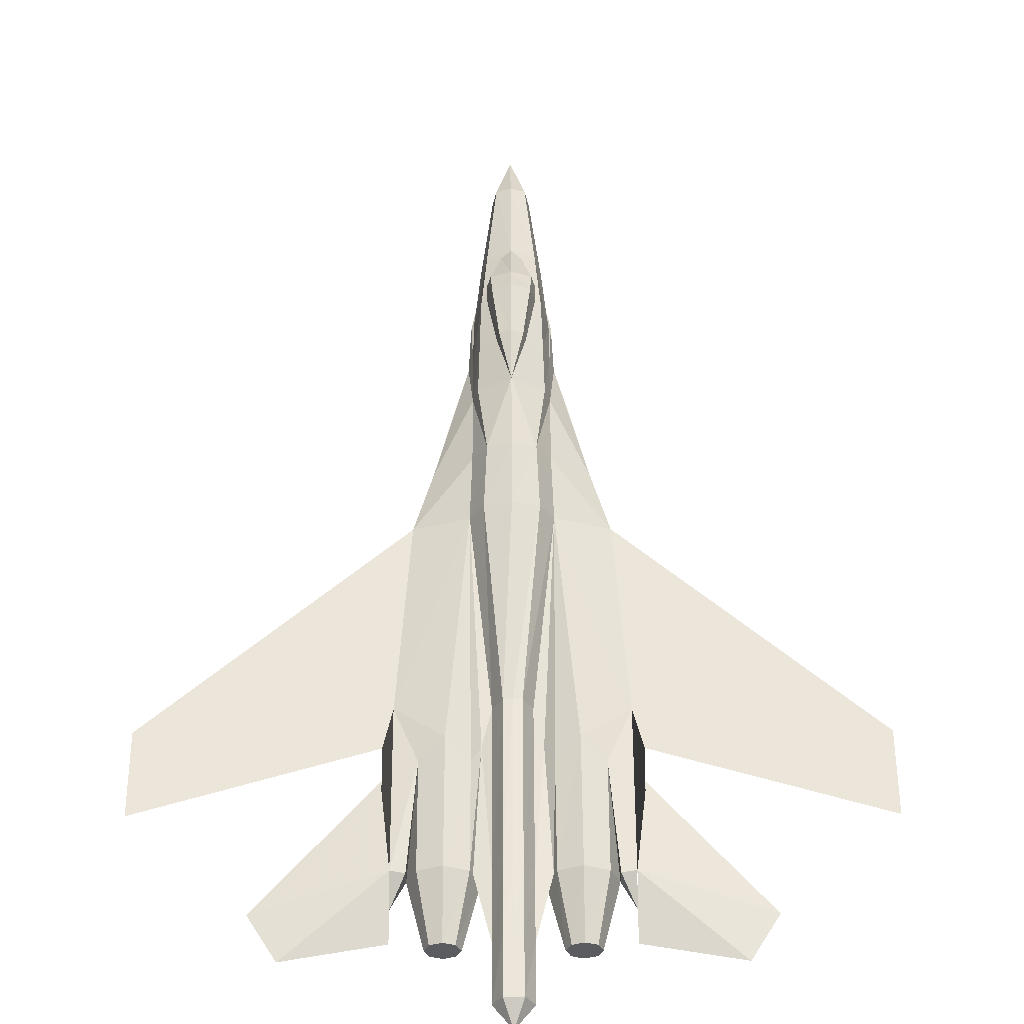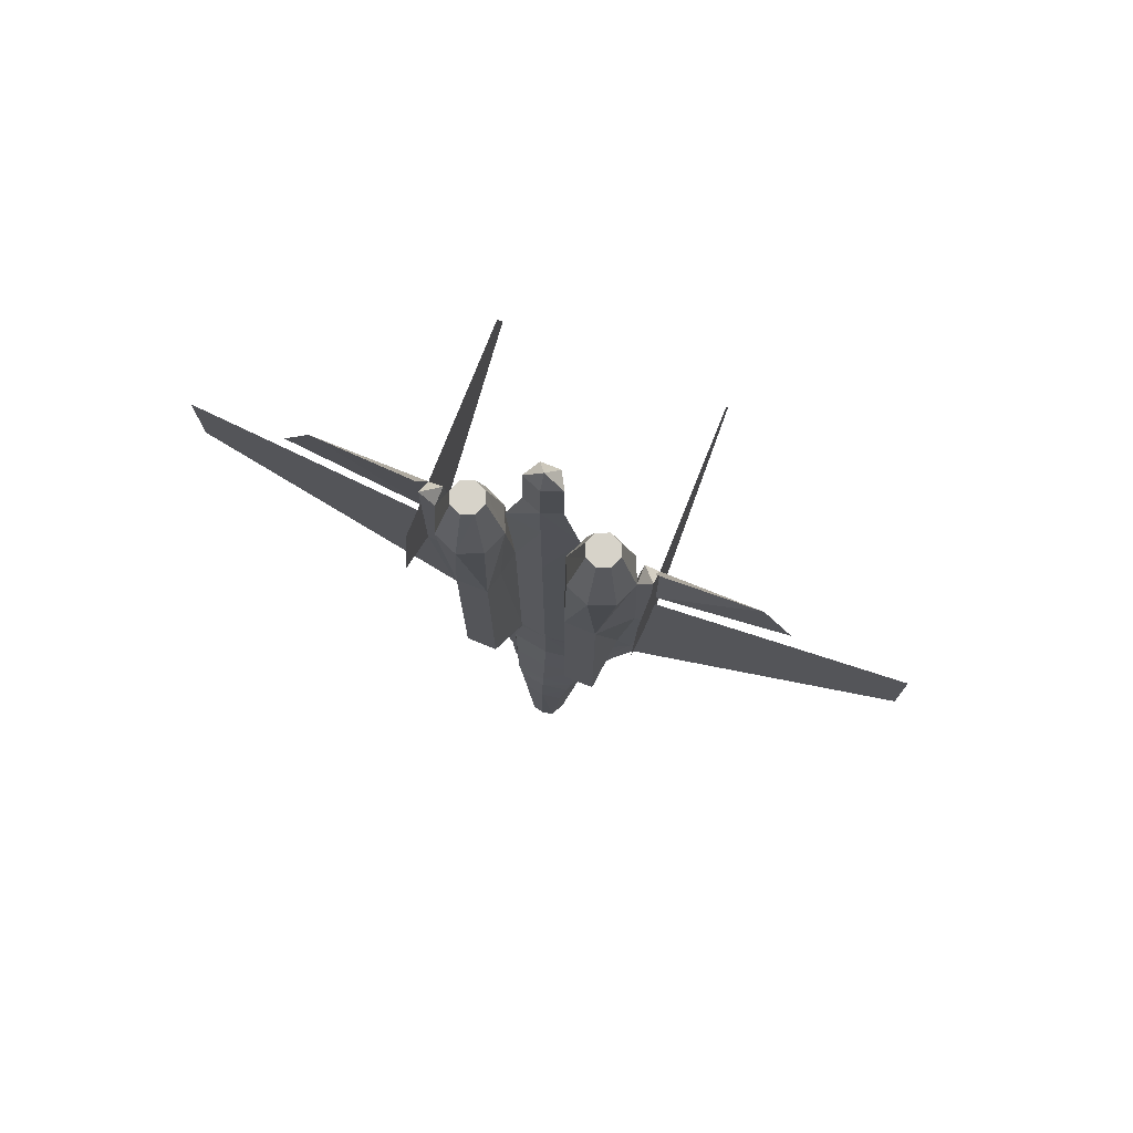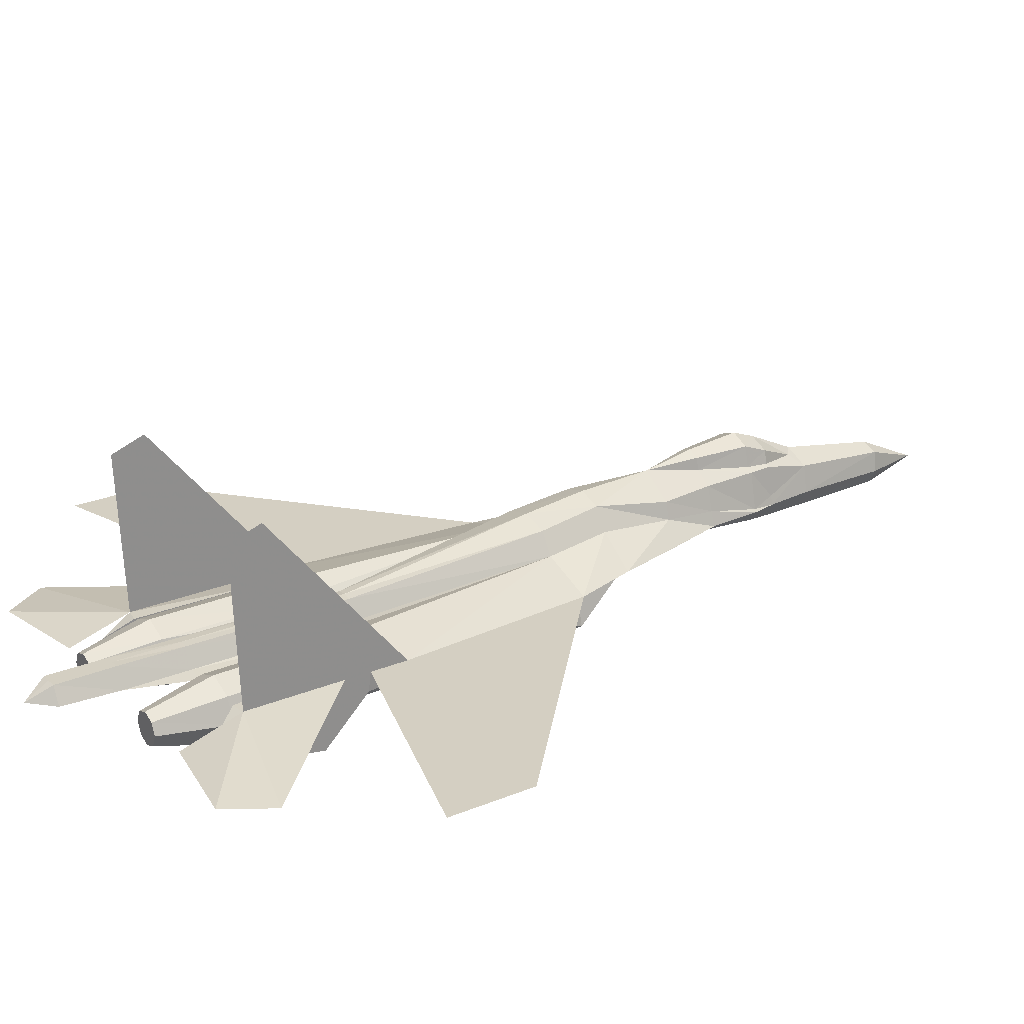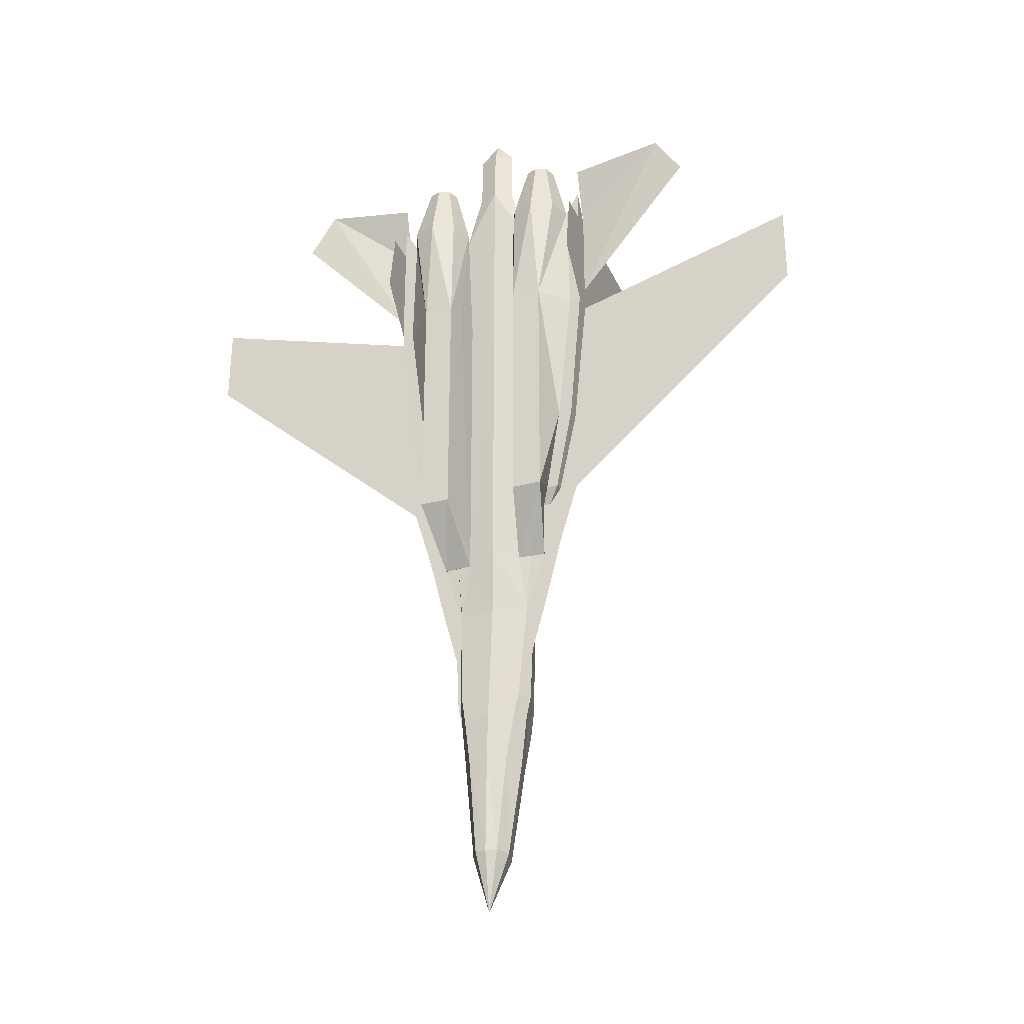
<metadata>
{"format":"obj","ext":"obj","renderer":"f3d","projection":"perspective","resolution":1024,"background":"white","views":[{"elev":55.3,"azim":-0.2,"up":"+Y"},{"elev":76.1,"azim":21.9,"up":"+Z"},{"elev":25.4,"azim":56.4,"up":"+Y"},{"elev":-31.1,"azim":20.1,"up":"+Z"}]}
</metadata>
<code>
v -0.01617 0.01062 -0.5529
v -0.02661 0.02576 -0.4407
v -1.261e-07 0.0388 -0.4391
v -0.02087 -0.01077 -0.5513
v -0.03391 -0.002941 -0.4391
v -0.01252 -0.02642 -0.5513
v -0.02243 -0.02277 -0.4391
v -1.261e-07 -0.02903 -0.5513
v -1.261e-07 -0.02642 -0.4391
v -1.261e-07 -0.01598 -0.6191
v -1.261e-07 0.01793 -0.5513
v 0.01252 -0.02642 -0.5513
v 0.02087 -0.01077 -0.5513
v 0.01617 0.01062 -0.5529
v 0.02243 -0.02277 -0.4391
v 0.03391 -0.002941 -0.4391
v 0.02661 0.02576 -0.4407
v -1.261e-07 0.05967 -0.2435
v -0.01304 0.06489 -0.3009
v -0.01565 0.05184 -0.3009
v 0.01565 0.05184 -0.3009
v 0.01304 0.06489 -0.3009
v -1.261e-07 0.0701 -0.3009
v 0.01148 0.03619 -0.4297
v 0.02243 0.05602 -0.387
v 0.02609 0.04141 -0.387
v -1.261e-07 0.06489 -0.387
v 0.02087 0.06645 -0.3609
v -1.261e-07 0.07532 -0.3609
v 0.02609 0.04402 -0.3609
v -0.02243 0.05602 -0.387
v -0.02087 0.06645 -0.3609
v -0.02609 0.04141 -0.387
v -0.02609 0.04402 -0.3609
v -0.01148 0.03619 -0.4297
v -0.03757 -0.01024 -0.3009
v -1.261e-07 -0.01598 -0.3009
v -1.261e-07 -0.01077 -0.2435
v -1.261e-07 0.05706 -0.16
v -0.02609 0.04923 -0.16
v -0.02922 0.04089 -0.08956
v -0.04174 0.02576 -0.16
v -0.04435 0.01793 -0.08956
v -0.036 0.03671 -0.2435
v -0.04174 0.01793 -0.2435
v -0.03913 -0.002941 -0.387
v -0.04435 -0.002941 -0.3609
v -0.04174 -0.0003319 -0.3609
v -0.04174 -0.002941 -0.3609
v -0.04174 -0.002941 -0.3009
v -0.04174 0.01271 -0.3009
v -0.04696 -0.002941 -0.3009
v -0.04174 -0.002941 -0.2435
v -0.06261 -0.002941 -0.2435
v -0.08348 -0.002941 -0.16
v -0.1043 -0.002941 -0.08956
v -0.12 -0.002941 0.1296
v -0.12 -0.002941 0.1713
v -0.12 -0.02381 0.1739
v -0.12 -0.02381 0.2918
v -0.1043 -0.02381 0.2913
v -0.1043 -0.002941 0.009573
v -0.08348 -0.002941 -0.08956
v -0.1043 -0.01859 0.009573
v -0.08348 -0.01337 -0.08956
v -0.07043 -0.002941 -0.1078
v -0.0407 -0.004506 -0.2435
v -0.04644 -0.003983 -0.1756
v -0.06261 -0.002941 -0.1756
v -0.0313 -0.00555 -0.1756
v -0.107 -0.02381 0.1713
v -0.07043 -0.01285 -0.09008
v -0.0887 -0.01859 0.009573
v -1.261e-07 -0.01077 0.1718
v -0.0313 -0.006071 0.1713
v -0.03078 -0.006071 -0.16
v -0.04174 -0.05511 0.1739
v -0.07565 -0.05511 0.1739
v -0.07565 -0.05511 -0.1078
v -0.06261 -0.002941 -0.16
v -0.06261 -0.002941 -0.1078
v 0.0313 -0.006071 0.1713
v 0.04174 0.002277 0.1922
v 0.03913 -0.00555 0.3122
v -1.261e-07 0.002277 0.4765
v -1.261e-07 -0.008157 0.451
v 0.02087 -0.0003319 0.4504
v 0.01044 0.01793 0.4499
v -1.261e-07 0.01793 0.4504
v -1.261e-07 -0.01077 0.3852
v 0.02087 -0.002941 0.3852
v -0.12 -0.02381 0.3023
v -0.1043 -0.02381 0.3122
v -0.09391 -0.0499 0.3122
v -0.06783 -0.06033 0.3122
v -0.04226 -0.0499 0.3122
v -0.09391 0.001756 0.3122
v -0.09391 0.002277 0.1922
v -0.04174 0.002277 0.1922
v -0.0673 0.01323 0.1692
v -0.06783 0.01271 0.3122
v -0.12 -0.02381 0.3409
v -0.1043 -0.002941 0.3122
v -0.12 -0.002941 0.3096
v -0.12 -0.002941 0.2
v -1.261e-07 0.04923 -0.08956
v -0.009913 0.01689 0.1301
v -0.02087 -0.002941 0.1296
v -0.0313 -0.02381 0.3122
v -0.03652 -0.03216 0.1724
v -1.261e-07 -0.01077 0.3122
v -0.03913 -0.00555 0.3122
v -0.02087 -0.002941 0.3122
v -0.009913 0.01741 0.3122
v -1.261e-07 0.01793 0.3122
v -1.261e-07 0.01793 0.1296
v -0.04226 0.001756 0.3122
v -0.02087 -0.002941 0.3852
v -0.009913 0.01793 0.3842
v -1.261e-07 0.01793 0.3852
v -0.01044 0.01793 0.4499
v -0.02087 -0.0003319 0.4504
v -0.03444 -0.01598 -0.3609
v -1.261e-07 -0.0212 -0.3609
v -0.02974 -0.01911 -0.3875
v -1.261e-07 -0.02381 -0.387
v -0.03444 0.03984 -0.3009
v -0.03287 0.03984 -0.3609
v -0.03652 0.006973 -0.387
v -0.03026 0.03932 -0.387
v 0.03652 0.006973 -0.387
v 0.03913 -0.002941 -0.387
v 0.03026 0.03932 -0.387
v 0.03287 0.03984 -0.3609
v 0.04174 -0.0003319 -0.3609
v 0.03443 0.03984 -0.3009
v 0.04174 0.01271 -0.3009
v 0.036 0.03671 -0.2435
v 0.04174 0.01793 -0.2435
v 0.02974 -0.01911 -0.3875
v 0.04174 -0.002941 -0.3609
v 0.03443 -0.01598 -0.3609
v 0.04174 -0.002941 -0.3009
v 0.03757 -0.01024 -0.3009
v 0.04174 -0.002941 -0.2435
v 0.0407 -0.004506 -0.2435
v 0.02922 0.04089 -0.08956
v 0.02609 0.04923 -0.16
v 0.04435 0.01793 -0.08956
v 0.04174 0.02576 -0.16
v 0.04435 -0.002941 -0.3609
v 0.04696 -0.002941 -0.3009
v 0.06261 -0.002941 -0.2435
v 0.08348 -0.002941 -0.16
v 0.1043 -0.002941 -0.08956
v 0.12 -0.002941 0.1296
v 0.12 -0.002941 0.2
v 0.12 -0.002941 0.3096
v 0.12 -0.02381 0.3409
v 0.107 -0.02381 0.1713
v 0.12 -0.02381 0.1739
v 0.12 -0.02381 0.2918
v 0.12 -0.002941 0.1713
v 0.1043 -0.002941 0.009573
v 0.08348 -0.002941 -0.08956
v 0.1043 -0.01859 0.009573
v 0.08348 -0.01337 -0.08956
v 0.07044 -0.002941 -0.1078
v 0.04644 -0.003983 -0.1756
v 0.06261 -0.002941 -0.1756
v 0.0313 -0.00555 -0.1756
v 0.0887 -0.01859 0.009573
v 0.06261 -0.002941 -0.1078
v 0.07044 -0.01285 -0.09008
v -1.261e-07 -0.01077 -0.16
v 0.03078 -0.006071 -0.16
v 0.009913 0.01793 0.3842
v 0.04174 -0.05511 -0.1078
v 0.07565 -0.05511 -0.1078
v 0.07565 -0.05511 0.1739
v 0.06261 -0.002941 -0.16
v 0.02087 -0.002941 0.3122
v 0.009913 0.01741 0.3122
v 0.02087 -0.002941 0.1296
v 0.1043 -0.02381 0.3122
v 0.1043 -0.02381 0.2913
v 0.09391 -0.0499 0.3122
v 0.06783 -0.06033 0.3122
v 0.04174 -0.05511 0.1739
v 0.04226 -0.0499 0.3122
v 0.09391 0.002277 0.1922
v 0.09391 0.001756 0.3122
v 0.04226 0.001756 0.3122
v 0.06783 0.01271 0.3122
v 0.0673 0.01323 0.1692
v 0.1043 -0.002941 0.3122
v 0.009913 0.01689 0.1301
v 0.0313 -0.02381 0.3122
v 0.03652 -0.03216 0.1724
v -0.04174 -0.05511 -0.1078
v -0.08609 -0.02172 0.3852
v -0.08087 -0.03477 0.3852
v -0.06783 -0.03998 0.3852
v -0.0553 -0.03477 0.3852
v -0.04957 -0.02172 0.3852
v -0.06783 -0.003983 0.3852
v 0.0553 -0.009201 0.3852
v 0.06783 -0.003983 0.3852
v -0.08087 -0.009201 0.3852
v 0.08087 -0.009201 0.3852
v 0.08609 -0.02172 0.3852
v 0.08087 -0.03477 0.3852
v 0.06783 -0.03998 0.3852
v 0.0553 -0.03477 0.3852
v 0.04957 -0.02172 0.3852
v 0.12 -0.06033 0.3017
v 0.12 -0.07338 0.2235
v 0.12 -0.02381 0.3023
v 0.12 0.1849 0.2809
v 0.12 0.1718 0.3174
v -0.12 0.1718 0.3174
v -0.12 0.1849 0.2809
v -0.12 -0.06033 0.3017
v -0.12 -0.07338 0.2235
v -0.227 -0.02381 0.3957
v -0.2583 -0.02381 0.3461
v -0.12 -0.02381 0.3774
v -0.3809 -0.002941 0.1557
v -0.3809 -0.002941 0.2496
v 0.3809 -0.002941 0.1557
v 0.12 -0.02381 0.3774
v 0.227 -0.02381 0.3957
v 0.2583 -0.02381 0.3461
v 0.3809 -0.002941 0.2496
v -0.0553 -0.009201 0.3852
v 0.1043 -0.02381 0.3122
v 0.1043 -0.02381 0.2913
v 0.107 -0.02381 0.1713
v 0.04696 -0.002941 -0.3009
v 0.06261 -0.002941 -0.2435
v 0.08348 -0.002941 -0.16
v -0.1043 -0.02381 0.3122
v -0.107 -0.02381 0.1713
v -0.1043 -0.02381 0.2913
v -0.06261 -0.002941 -0.2435
v -0.04696 -0.002941 -0.3009
v -0.08348 -0.002941 -0.16
f 1 2 3
f 4 5 2
f 6 7 5
f 8 9 7
f 10 1 11
f 10 4 1
f 10 6 4
f 10 8 6
f 12 8 10
f 13 12 10
f 14 13 10
f 11 14 10
f 12 15 9
f 13 16 15
f 14 17 16
f 11 3 17
f 18 19 20
f 21 22 18
f 18 22 23
f 24 25 26
f 27 25 24
f 27 24 3
f 28 22 21
f 29 23 22
f 25 28 30
f 27 29 28
f 31 32 29
f 33 34 32
f 32 19 23
f 34 20 19
f 3 35 27
f 35 31 27
f 33 31 35
f 23 19 18
f 36 37 38
f 39 40 41
f 40 42 43
f 40 44 45
f 42 40 45
f 18 40 39
f 40 18 44
f 46 47 48
f 46 49 47
f 47 49 50
f 48 47 51
f 52 51 47
f 53 54 52
f 51 52 45
f 45 52 55
f 55 42 45
f 42 55 56
f 56 43 42
f 43 56 57
f 58 59 60
f 61 60 59
f 62 59 58
f 58 57 56
f 56 63 62
f 62 64 59
f 63 65 64
f 65 63 66
f 53 67 68
f 53 68 69
f 70 68 67
f 71 59 64
f 72 65 66
f 73 64 65
f 74 75 76
f 77 78 79
f 79 80 69
f 79 81 80
f 79 72 81
f 73 72 79
f 78 73 79
f 71 73 78
f 85 86 87
f 87 88 85
f 85 88 89
f 87 86 90
f 88 87 91
f 92 60 61
f 71 78 93
f 78 94 93
f 78 77 95
f 95 94 78
f 77 96 95
f 93 97 98
f 99 100 101
f 101 100 98
f 57 58 98
f 98 100 57
f 102 103 104
f 93 103 102
f 93 98 103
f 98 104 103
f 98 58 105
f 106 41 107
f 41 43 108
f 57 100 43
f 100 99 43
f 109 96 77
f 77 110 109
f 109 110 75
f 75 74 111
f 112 109 75
f 107 108 113
f 114 115 116
f 112 113 75
f 43 75 108
f 99 75 43
f 113 108 75
f 75 117 112
f 112 111 90
f 112 90 118
f 112 118 113
f 115 114 119
f 114 113 118
f 120 119 121
f 119 118 122
f 118 90 86
f 89 121 85
f 85 121 122
f 122 86 85
f 75 112 99
f 50 36 67
f 123 124 37
f 49 123 36
f 125 126 124
f 46 125 123
f 7 9 126
f 5 7 125
f 20 127 44
f 127 51 45
f 128 48 51
f 34 128 127
f 129 46 48
f 130 129 48
f 33 130 128
f 129 130 2
f 5 46 129
f 17 131 132
f 17 133 131
f 30 134 133
f 134 135 131
f 135 132 131
f 21 136 134
f 136 137 135
f 138 139 137
f 18 138 136
f 132 140 15
f 140 126 9
f 141 142 140
f 142 124 126
f 143 144 142
f 144 37 124
f 145 146 144
f 146 38 37
f 106 147 148
f 147 149 150
f 139 138 148
f 139 148 150
f 39 148 18
f 138 18 148
f 135 151 132
f 151 141 132
f 152 143 141
f 137 151 135
f 151 137 152
f 143 152 153
f 139 152 137
f 154 152 139
f 139 150 154
f 155 154 150
f 150 149 155
f 156 155 149
f 157 158 159
f 160 161 162
f 163 161 164
f 164 155 156
f 164 165 155
f 161 166 164
f 164 166 167
f 168 165 167
f 169 146 145
f 170 169 145
f 146 169 171
f 172 166 161
f 173 168 167
f 174 167 166
f 175 176 82
f 89 88 177
f 178 179 180
f 170 181 179
f 181 173 179
f 173 174 179
f 179 174 172
f 179 172 180
f 180 172 160
f 177 91 182
f 120 177 183
f 182 91 84
f 91 90 84
f 90 111 84
f 84 83 82
f 82 184 182
f 83 149 82
f 184 82 149
f 159 185 186
f 185 180 160
f 185 187 180
f 188 189 180
f 180 187 188
f 188 190 189
f 191 192 185
f 193 194 195
f 192 191 195
f 191 163 156
f 156 195 191
f 158 196 159
f 159 196 185
f 196 191 185
f 196 158 191
f 116 197 147
f 197 184 149
f 149 195 156
f 149 83 195
f 189 190 198
f 198 199 189
f 82 199 198
f 84 111 74
f 82 198 84
f 183 182 184
f 197 116 115
f 82 182 84
f 178 176 171
f 178 199 82
f 178 189 199
f 181 168 173
f 181 154 155
f 155 165 168
f 154 170 145
f 154 181 170
f 146 171 175
f 171 176 175
f 24 17 3
f 24 26 133
f 3 2 35
f 2 130 33
f 175 76 70
f 38 175 70
f 69 80 55
f 54 53 69
f 66 63 56
f 66 56 55
f 81 66 80
f 110 77 200
f 76 75 110
f 70 76 200
f 69 68 70
f 179 178 171
f 97 93 201
f 93 94 202
f 94 95 203
f 95 96 204
f 96 109 205
f 109 112 117
f 117 101 206
f 207 208 194
f 101 97 209
f 208 210 192
f 210 211 185
f 211 212 187
f 212 213 188
f 213 214 190
f 214 215 198
f 193 215 207
f 206 209 201
f 207 215 214
f 216 217 161
f 162 216 218
f 156 219 220
f 158 157 163
f 221 57 222
f 223 224 59
f 60 223 92
f 225 105 104
f 104 226 225
f 225 104 227
f 58 57 228
f 57 56 228
f 58 228 229
f 163 230 156
f 158 232 231
f 157 232 158
f 233 158 232
f 163 234 230
f 230 155 156
f 1 3 11
f 4 2 1
f 6 5 4
f 8 7 6
f 12 9 8
f 13 15 12
f 14 16 13
f 11 17 14
f 28 21 30
f 29 22 28
f 25 30 26
f 27 28 25
f 31 29 27
f 33 32 31
f 32 23 29
f 34 19 32
f 36 38 67
f 39 41 106
f 40 43 41
f 47 50 52
f 53 52 50
f 58 60 92
f 58 92 102
f 58 102 104
f 105 104 58
f 61 59 71
f 58 56 62
f 63 64 62
f 71 64 73
f 72 66 81
f 73 65 72
f 74 76 175
f 77 79 200
f 87 90 91
f 88 91 177
f 92 61 93
f 92 93 102
f 99 101 117
f 101 98 97
f 98 105 104
f 106 107 116
f 41 108 107
f 75 111 112
f 107 113 114
f 114 116 107
f 117 75 99
f 115 119 120
f 114 118 119
f 120 121 89
f 119 122 121
f 118 86 122
f 50 67 53
f 123 37 36
f 49 36 50
f 125 124 123
f 46 123 49
f 7 126 125
f 5 125 46
f 20 44 18
f 127 45 44
f 128 51 127
f 34 127 20
f 130 48 128
f 33 128 34
f 5 129 2
f 17 132 16
f 30 133 26
f 134 131 133
f 21 134 30
f 136 135 134
f 138 137 136
f 18 136 21
f 132 15 16
f 140 9 15
f 141 140 132
f 142 126 140
f 143 142 141
f 144 124 142
f 145 144 143
f 146 37 144
f 106 148 39
f 147 150 148
f 152 141 151
f 143 153 145
f 157 159 218
f 157 218 162
f 157 162 161
f 157 161 163
f 160 162 186
f 164 156 163
f 164 167 165
f 172 161 160
f 173 167 174
f 174 166 172
f 175 82 74
f 89 177 120
f 178 180 189
f 177 182 183
f 120 183 115
f 193 83 84
f 159 186 162
f 159 162 218
f 193 195 83
f 192 195 194
f 158 163 191
f 116 147 106
f 197 149 147
f 84 74 82
f 183 184 197
f 197 115 183
f 178 82 176
f 181 155 168
f 154 145 153
f 146 175 38
f 24 133 17
f 2 33 35
f 38 70 67
f 54 69 55
f 66 55 80
f 76 110 200
f 69 70 200
f 69 200 79
f 179 171 169
f 179 169 170
f 97 201 209
f 93 202 201
f 94 203 202
f 95 204 203
f 96 205 204
f 109 117 235
f 109 235 205
f 117 206 235
f 207 194 193
f 101 209 206
f 208 192 194
f 210 185 192
f 211 187 185
f 212 188 187
f 213 190 188
f 214 198 190
f 84 215 193
f 215 84 198
f 206 201 202
f 206 202 203
f 206 203 204
f 206 204 205
f 206 205 235
f 207 214 213
f 207 213 212
f 207 212 211
f 207 211 210
f 207 210 208
f 161 218 216
f 161 162 218
f 217 216 162
f 161 217 162
f 163 156 220
f 157 163 220
f 158 157 220
f 158 156 163
f 158 219 156
f 220 219 158
f 221 58 57
f 221 105 58
f 221 104 105
f 57 58 104
f 222 57 104
f 104 221 222
f 59 92 223
f 59 60 92
f 224 223 60
f 59 224 60
f 226 105 225
f 226 104 105
f 157 233 232
f 157 158 233
f 236 237 238
f 239 240 241
f 242 243 244
f 245 246 247

</code>
